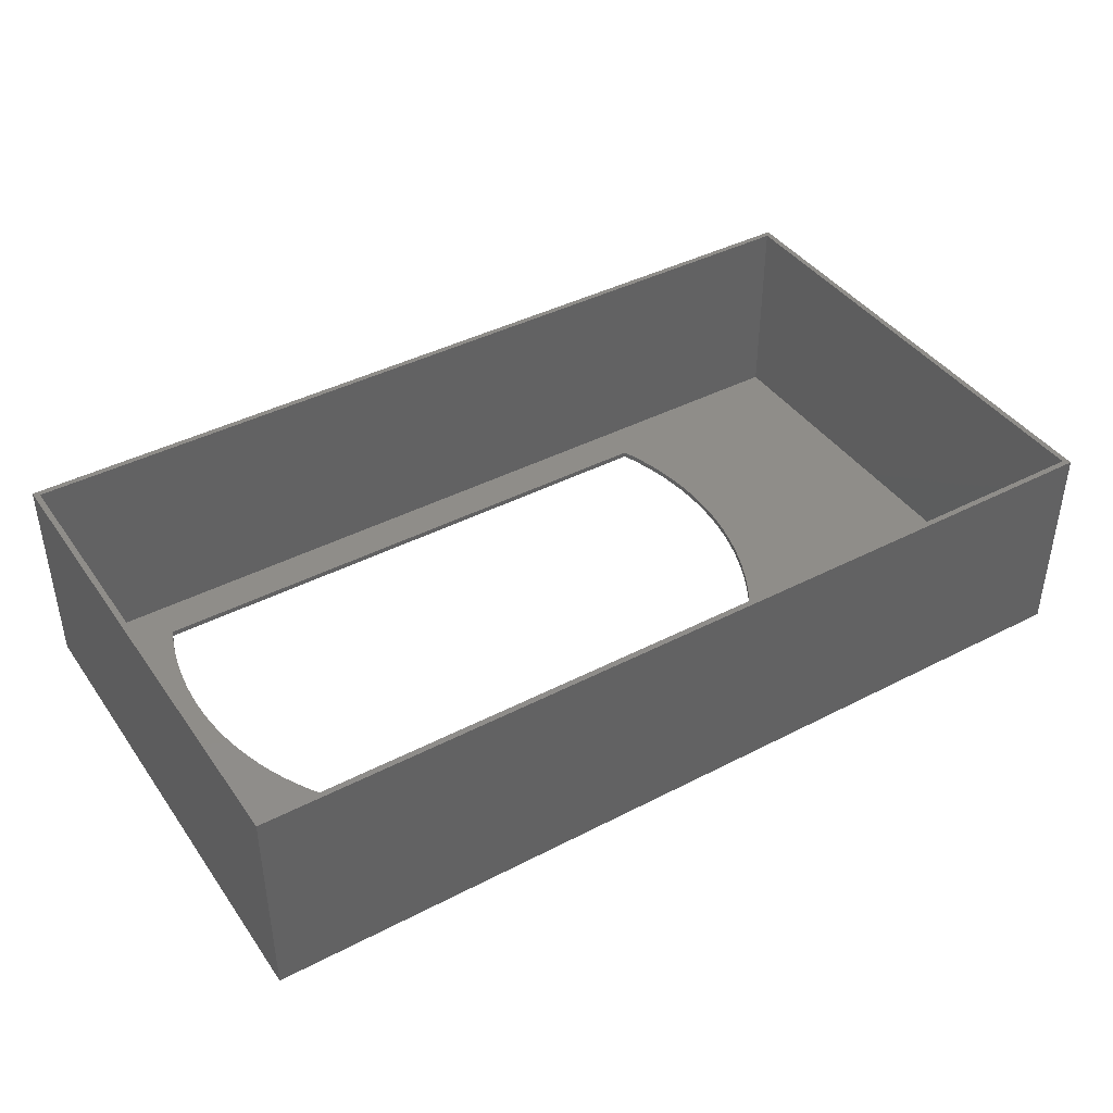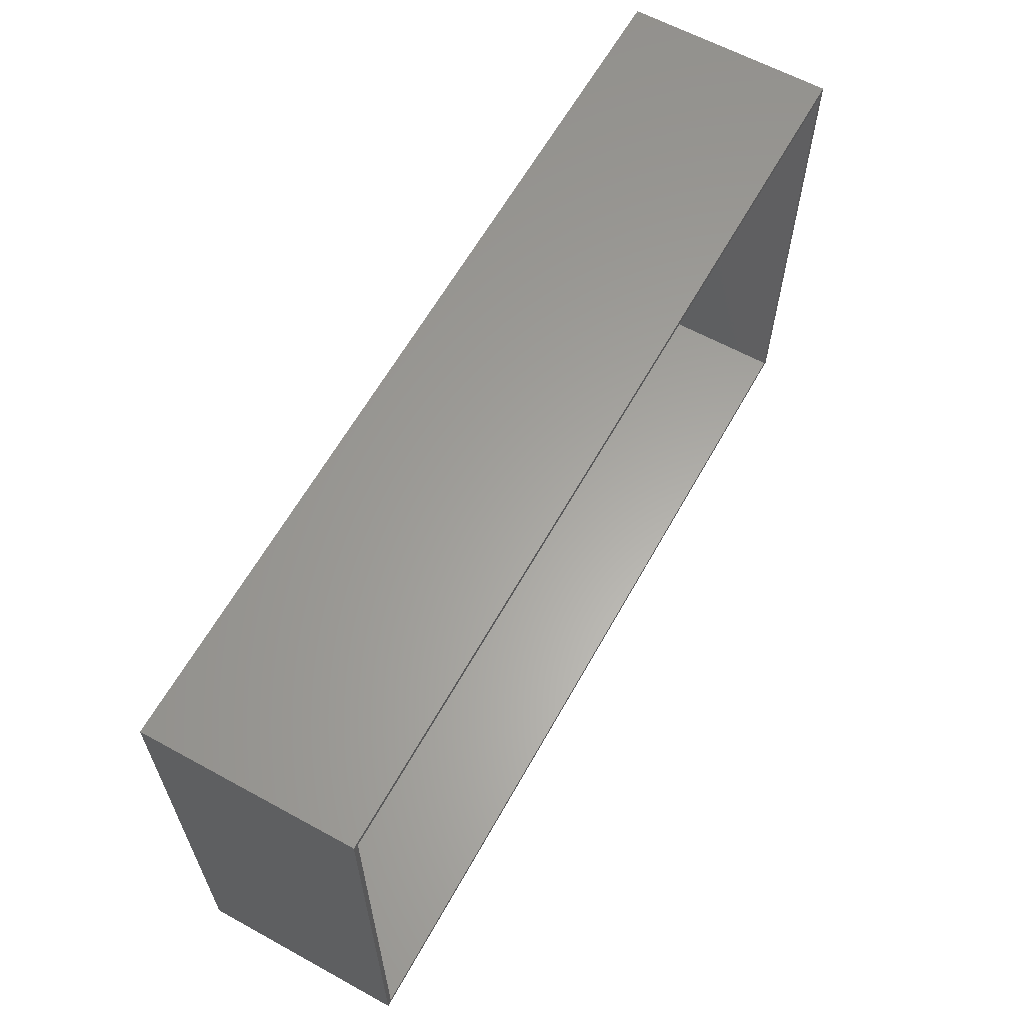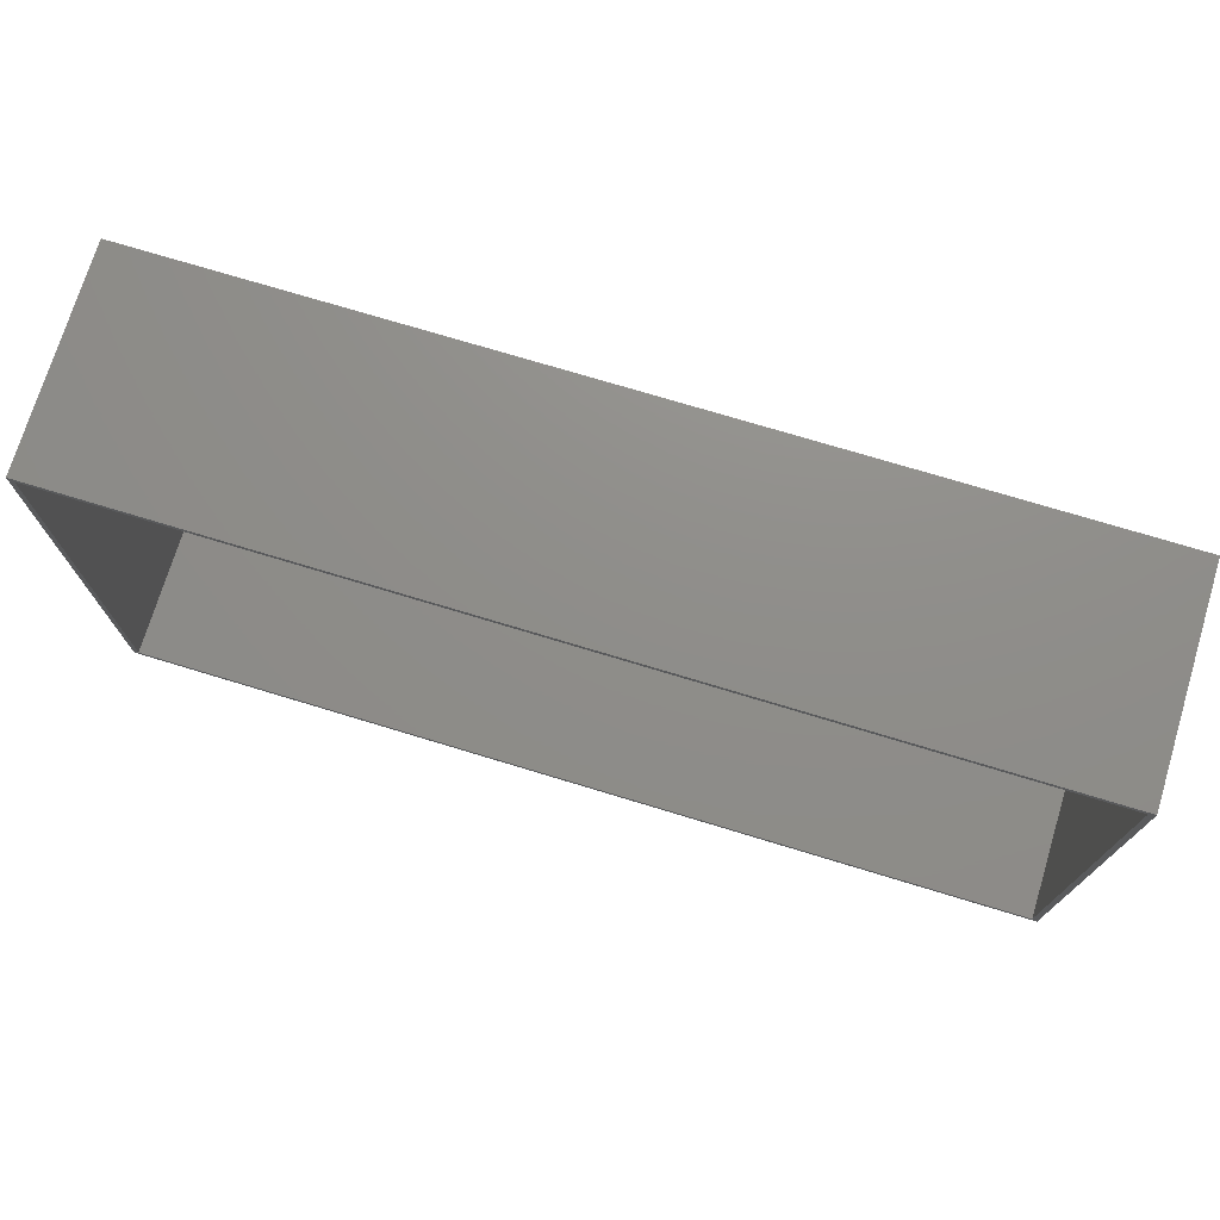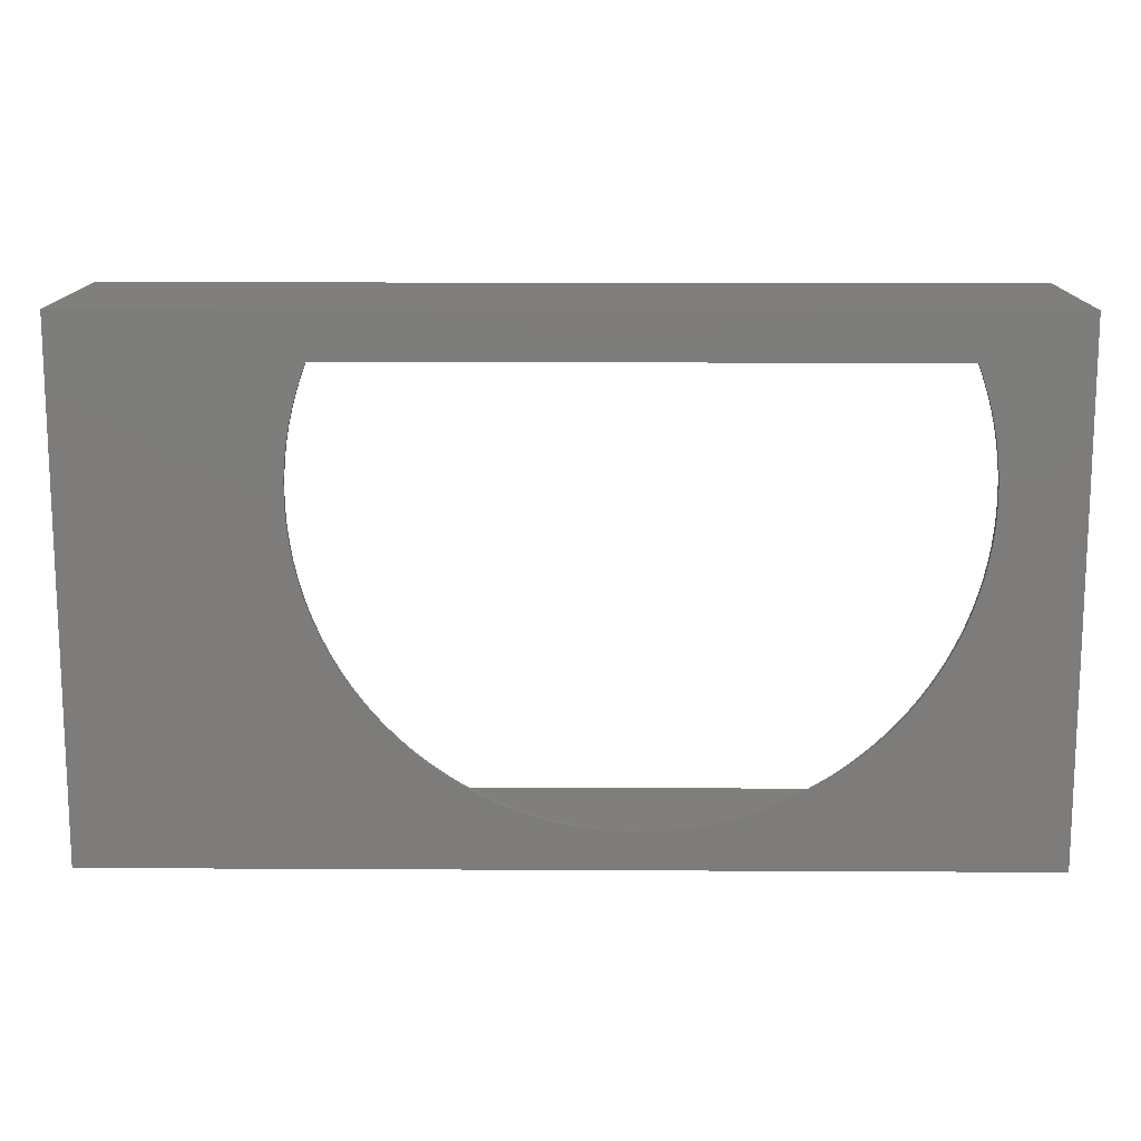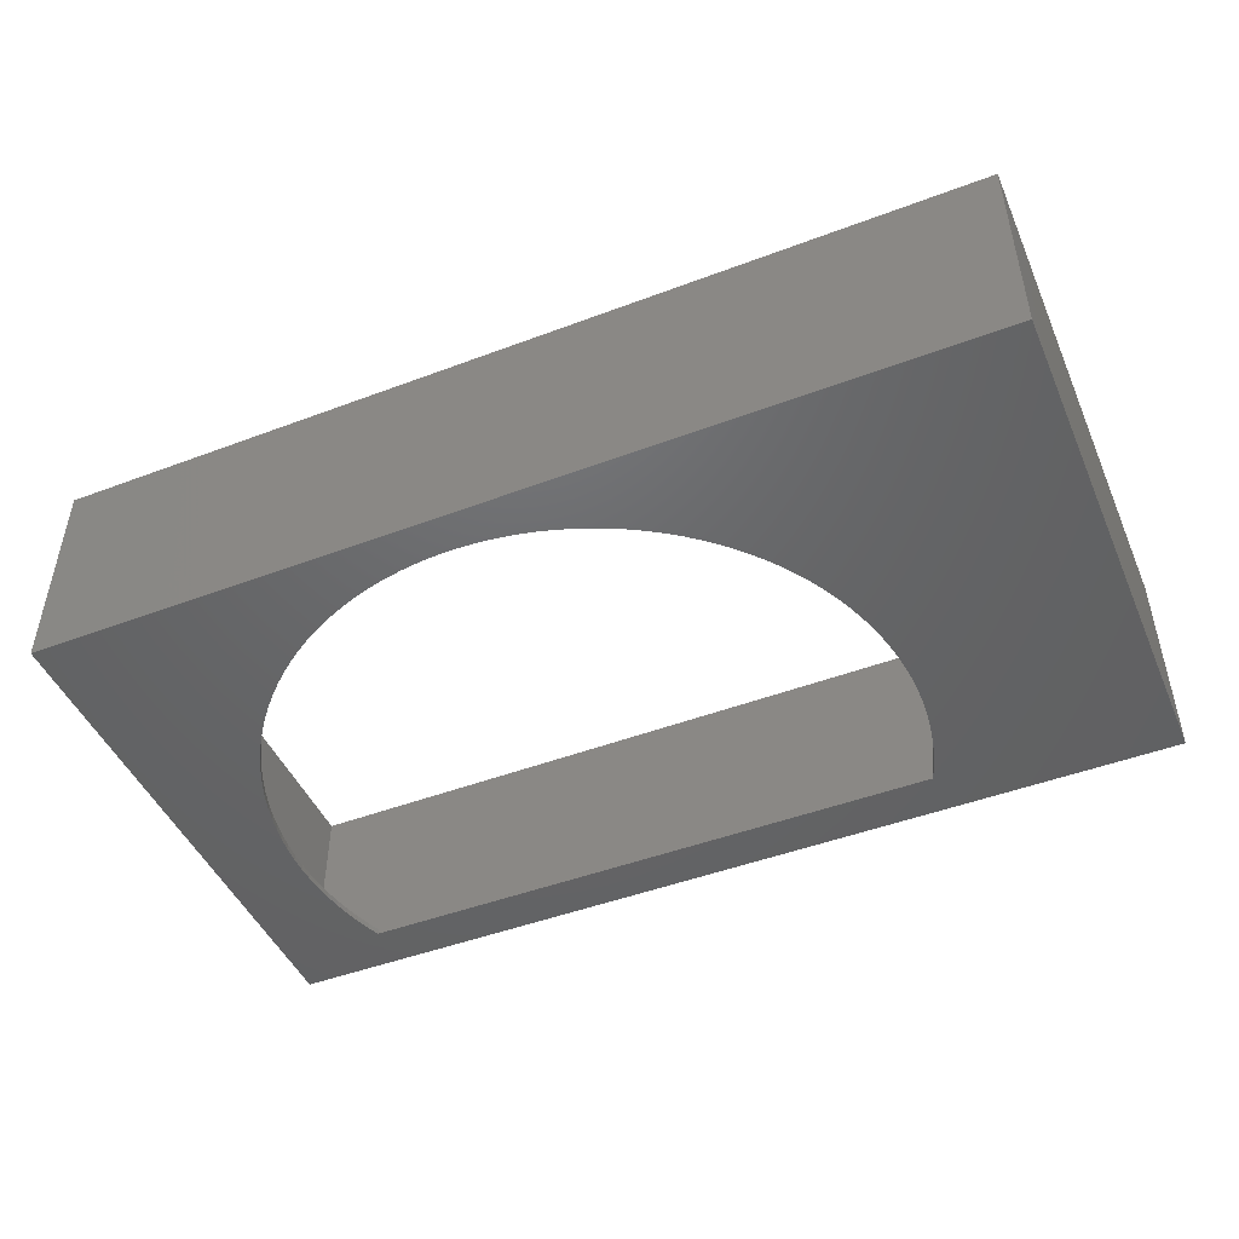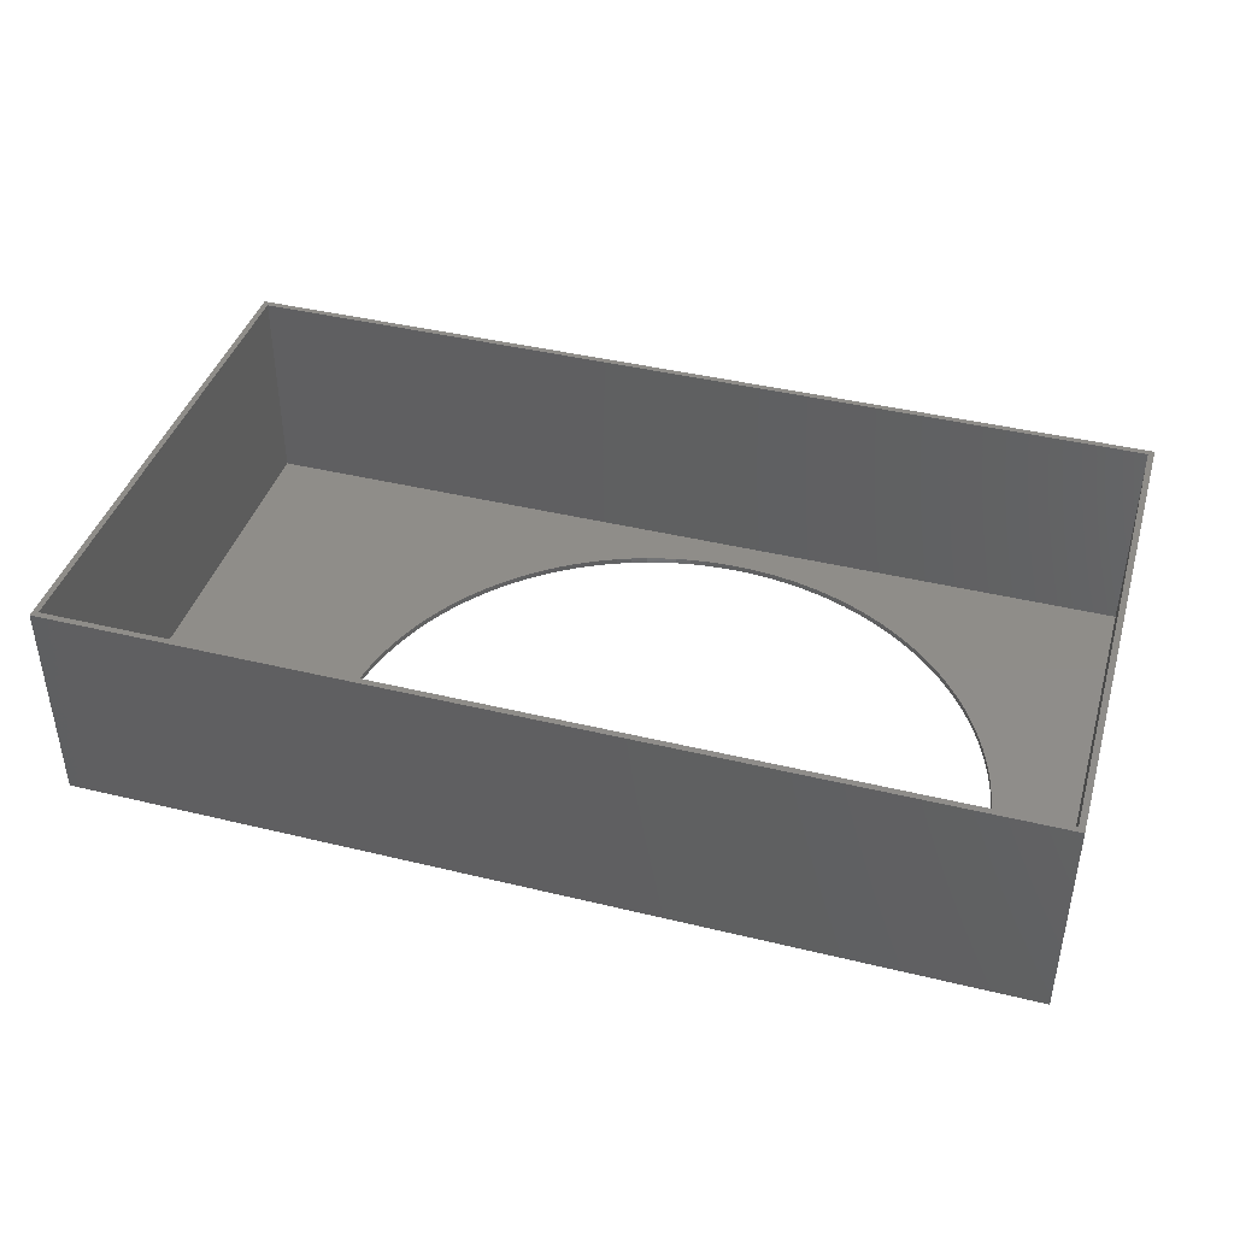
<metadata>
{"format":"stl","ext":"stl","renderer":"f3d","projection":"perspective","resolution":1024,"background":"white","views":[{"elev":41.4,"azim":-32.1,"up":"+Z"},{"elev":61.9,"azim":-60.9,"up":"+Y"},{"elev":73.7,"azim":16.9,"up":"+Y"},{"elev":13.7,"azim":-179.3,"up":"+Y"},{"elev":-47.1,"azim":23.1,"up":"+Z"},{"elev":41.4,"azim":-163.6,"up":"+Z"}]}
</metadata>
<code>
# stl→obj: 178 verts, 356 faces
v 19.28 37.98 1
v 18.19 40.45 0
v 18.19 40.45 1
v 19.28 37.98 0
v 122.4 74.86 0
v 121.6 77.47 1
v 121.6 77.47 0
v 122.4 74.86 1
v 82.36 8.148 0
v 79.73 7.557 1
v 82.36 8.148 1
v 79.73 7.557 0
v 105.9 20.75 0
v 103.9 18.98 1
v 105.9 20.75 1
v 103.9 18.98 0
v 66.3 6.566 0
v 63.61 6.765 1
v 66.3 6.566 1
v 63.61 6.765 0
v 15.06 72.23 1
v 15.65 74.86 0
v 15.65 74.86 1
v 15.06 72.23 0
v 14.26 66.89 1
v 14.6 69.57 0
v 14.6 69.57 1
v 14.26 66.89 0
v 123.9 58.8 0
v 124 61.5 1
v 124 61.5 0
v 123.9 58.8 1
v 45.48 11.78 0
v 43.07 12.99 1
v 45.48 11.78 1
v 43.07 12.99 0
v 34.11 18.98 0
v 32.06 20.75 1
v 34.11 18.98 1
v 32.06 20.75 0
v 14.26 56.11 1
v 14.07 58.8 0
v 14.07 58.8 1
v 14.26 56.11 0
v 28.25 24.56 1
v 26.48 26.61 0
v 26.48 26.61 1
v 28.25 24.56 0
v 123.9 64.2 0
v 123.7 66.89 1
v 123.7 66.89 0
v 123.9 64.2 1
v 120.8 80.03 1
v 120.8 80.03 0
v 14 61.5 1
v 14.07 64.2 0
v 14.07 64.2 1
v 14 61.5 0
v 17.22 80.03 1
v 17.98 82 0
v 17.98 82 1
v 17.22 80.03 0
v 16.37 77.47 1
v 16.37 77.47 0
v 123.7 56.11 0
v 123.7 56.11 1
v 71.7 6.566 0
v 69 6.5 1
v 71.7 6.566 1
v 69 6.5 0
v 122.4 48.14 0
v 122.9 50.77 1
v 122.9 50.77 0
v 122.4 48.14 1
v 120.8 42.97 0
v 121.6 45.53 1
v 121.6 45.53 0
v 120.8 42.97 1
v 111.5 26.61 0
v 113.2 28.74 1
v 113.2 28.74 0
v 111.5 26.61 1
v 77.07 7.095 0
v 74.39 6.765 1
v 77.07 7.095 1
v 74.39 6.765 0
v 87.53 9.715 0
v 84.97 8.868 1
v 87.53 9.715 1
v 84.97 8.868 0
v 90.05 10.69 0
v 90.05 10.69 1
v 107.9 22.61 0
v 107.9 22.61 1
v 101.8 17.32 0
v 99.56 15.77 1
v 101.8 17.32 1
v 99.56 15.77 0
v 97.28 14.32 0
v 94.93 12.99 1
v 97.28 14.32 1
v 94.93 12.99 0
v 92.52 11.78 0
v 92.52 11.78 1
v 50.47 9.715 0
v 47.95 10.69 1
v 50.47 9.715 1
v 47.95 10.69 0
v 53.03 8.868 0
v 53.03 8.868 1
v 55.64 8.148 0
v 55.64 8.148 1
v 60.93 7.095 0
v 58.27 7.557 1
v 60.93 7.095 1
v 58.27 7.557 0
v 40.72 14.32 0
v 38.44 15.77 1
v 40.72 14.32 1
v 38.44 15.77 0
v 36.24 17.32 0
v 36.24 17.32 1
v 30.11 22.61 1
v 30.11 22.61 0
v 14.6 53.43 1
v 14.6 53.43 0
v 123.4 53.43 0
v 160 90 0
v 160 0 0
v 119.8 40.45 0
v 118.7 37.98 0
v 117.5 35.57 0
v 116.2 33.22 0
v 114.7 30.94 0
v 109.8 24.56 0
v 0 0 0
v 0 90 0
v 15.06 50.77 0
v 15.65 48.14 0
v 16.37 45.53 0
v 17.22 42.97 0
v 20.49 35.57 0
v 21.82 33.22 0
v 23.27 30.94 0
v 24.82 28.74 0
v 123.4 69.57 0
v 122.9 72.23 0
v 120 82 0
v 17.22 42.97 1
v 16.37 45.53 1
v 15.65 48.14 1
v 15.06 50.77 1
v 21.82 33.22 1
v 20.49 35.57 1
v 24.82 28.74 1
v 23.27 30.94 1
v 122.9 72.23 1
v 123.4 69.57 1
v 120 82 1
v 123.4 53.43 1
v 116.2 33.22 1
v 114.7 30.94 1
v 118.7 37.98 1
v 117.5 35.57 1
v 119.8 40.45 1
v 109.8 24.56 1
v 0 90 37
v 0 0 37
v 160 90 37
v 159 89 37
v 160 0 37
v 1 89 37
v 1 1 37
v 159 1 37
v 1 89 1
v 1 1 1
v 159 1 1
v 159 89 1
f 1 2 3
f 2 1 4
f 5 6 7
f 6 5 8
f 9 10 11
f 10 9 12
f 13 14 15
f 14 13 16
f 17 18 19
f 18 17 20
f 21 22 23
f 22 21 24
f 25 26 27
f 26 25 28
f 29 30 31
f 30 29 32
f 33 34 35
f 34 33 36
f 37 38 39
f 38 37 40
f 41 42 43
f 42 41 44
f 45 46 47
f 46 45 48
f 49 50 51
f 50 49 52
f 7 53 54
f 53 7 6
f 55 56 57
f 56 55 58
f 59 60 61
f 60 59 62
f 63 62 59
f 62 63 64
f 23 64 63
f 64 23 22
f 27 24 21
f 24 27 26
f 31 52 49
f 52 31 30
f 65 32 29
f 32 65 66
f 67 68 69
f 68 67 70
f 71 72 73
f 72 71 74
f 75 76 77
f 76 75 78
f 79 80 81
f 80 79 82
f 83 84 85
f 84 83 86
f 87 88 89
f 88 87 90
f 91 89 92
f 89 91 87
f 93 15 94
f 15 93 13
f 95 96 97
f 96 95 98
f 99 100 101
f 100 99 102
f 103 92 104
f 92 103 91
f 98 101 96
f 101 98 99
f 70 19 68
f 19 70 17
f 105 106 107
f 106 105 108
f 109 107 110
f 107 109 105
f 111 110 112
f 110 111 109
f 113 114 115
f 114 113 116
f 108 35 106
f 35 108 33
f 117 118 119
f 118 117 120
f 121 39 122
f 39 121 37
f 40 123 38
f 123 40 124
f 125 44 41
f 44 125 126
f 43 58 55
f 58 43 42
f 127 128 129
f 128 29 31
f 128 65 29
f 128 127 65
f 129 73 127
f 129 71 73
f 129 77 71
f 129 75 77
f 129 130 75
f 129 131 130
f 129 132 131
f 129 133 132
f 129 134 133
f 129 81 134
f 129 79 81
f 129 135 79
f 129 93 135
f 129 13 93
f 129 16 13
f 129 95 16
f 129 98 95
f 129 99 98
f 129 102 99
f 129 103 102
f 129 91 103
f 129 87 91
f 129 90 87
f 129 9 90
f 129 12 9
f 129 83 12
f 129 86 83
f 129 67 86
f 129 70 67
f 136 70 129
f 44 137 42
f 137 44 136
f 126 136 44
f 138 136 126
f 139 136 138
f 140 136 139
f 141 136 140
f 2 136 141
f 4 136 2
f 142 136 4
f 143 136 142
f 144 136 143
f 145 136 144
f 46 136 145
f 48 136 46
f 124 136 48
f 40 136 124
f 37 136 40
f 121 136 37
f 120 136 121
f 117 136 120
f 36 136 117
f 33 136 36
f 108 136 33
f 105 136 108
f 109 136 105
f 111 136 109
f 116 136 111
f 113 136 116
f 20 136 113
f 17 136 20
f 70 136 17
f 49 128 31
f 51 128 49
f 146 128 51
f 147 128 146
f 5 128 147
f 7 128 5
f 54 128 7
f 148 128 54
f 137 148 60
f 42 137 58
f 58 137 56
f 56 137 28
f 28 137 26
f 148 137 128
f 62 137 60
f 64 137 62
f 22 137 64
f 24 137 22
f 26 137 24
f 149 140 150
f 140 149 141
f 151 138 152
f 138 151 139
f 153 142 154
f 142 153 143
f 123 48 45
f 48 123 124
f 155 144 156
f 144 155 145
f 147 8 5
f 8 147 157
f 146 157 147
f 157 146 158
f 54 159 148
f 159 54 53
f 57 28 25
f 28 57 56
f 127 66 65
f 66 127 160
f 134 161 133
f 161 134 162
f 132 163 131
f 163 132 164
f 131 165 130
f 165 131 163
f 93 166 135
f 166 93 94
f 135 82 79
f 82 135 166
f 12 85 10
f 85 12 83
f 86 69 84
f 69 86 67
f 90 11 88
f 11 90 9
f 16 97 14
f 97 16 95
f 102 104 100
f 104 102 103
f 116 112 114
f 112 116 111
f 20 115 18
f 115 20 113
f 36 119 34
f 119 36 117
f 120 122 118
f 122 120 121
f 152 126 125
f 126 152 138
f 150 139 151
f 139 150 140
f 3 141 149
f 141 3 2
f 154 4 1
f 4 154 142
f 156 143 153
f 143 156 144
f 47 145 155
f 145 47 46
f 51 158 146
f 158 51 50
f 77 74 71
f 74 77 76
f 73 160 127
f 160 73 72
f 130 78 75
f 78 130 165
f 81 162 134
f 162 81 80
f 133 164 132
f 164 133 161
f 60 159 61
f 159 60 148
f 136 167 137
f 167 136 168
f 169 170 171
f 169 172 170
f 172 167 173
f 167 172 169
f 174 171 170
f 173 171 174
f 173 168 171
f 168 173 167
f 171 128 169
f 128 171 129
f 128 167 169
f 167 128 137
f 136 171 168
f 171 136 129
f 173 175 172
f 175 173 176
f 177 170 178
f 170 177 174
f 175 170 172
f 170 175 178
f 32 178 30
f 178 52 30
f 178 50 52
f 178 158 50
f 178 157 158
f 178 8 157
f 178 6 8
f 178 53 6
f 178 159 53
f 175 159 178
f 57 175 55
f 25 175 57
f 27 175 25
f 21 175 27
f 23 175 21
f 63 175 23
f 59 175 63
f 61 175 59
f 159 175 61
f 66 178 32
f 160 178 66
f 178 160 177
f 72 177 160
f 74 177 72
f 76 177 74
f 78 177 76
f 165 177 78
f 163 177 165
f 164 177 163
f 161 177 164
f 162 177 161
f 80 177 162
f 82 177 80
f 166 177 82
f 94 177 166
f 15 177 94
f 14 177 15
f 97 177 14
f 96 177 97
f 101 177 96
f 100 177 101
f 104 177 100
f 92 177 104
f 89 177 92
f 88 177 89
f 11 177 88
f 10 177 11
f 85 177 10
f 84 177 85
f 69 177 84
f 68 177 69
f 176 68 19
f 175 43 55
f 175 41 43
f 175 125 41
f 176 125 175
f 125 176 152
f 152 176 151
f 151 176 150
f 68 176 177
f 18 176 19
f 115 176 18
f 114 176 115
f 112 176 114
f 110 176 112
f 107 176 110
f 106 176 107
f 35 176 106
f 34 176 35
f 119 176 34
f 118 176 119
f 122 176 118
f 39 176 122
f 38 176 39
f 123 176 38
f 45 176 123
f 47 176 45
f 155 176 47
f 156 176 155
f 153 176 156
f 154 176 153
f 1 176 154
f 3 176 1
f 149 176 3
f 150 176 149
f 177 173 174
f 173 177 176

</code>
